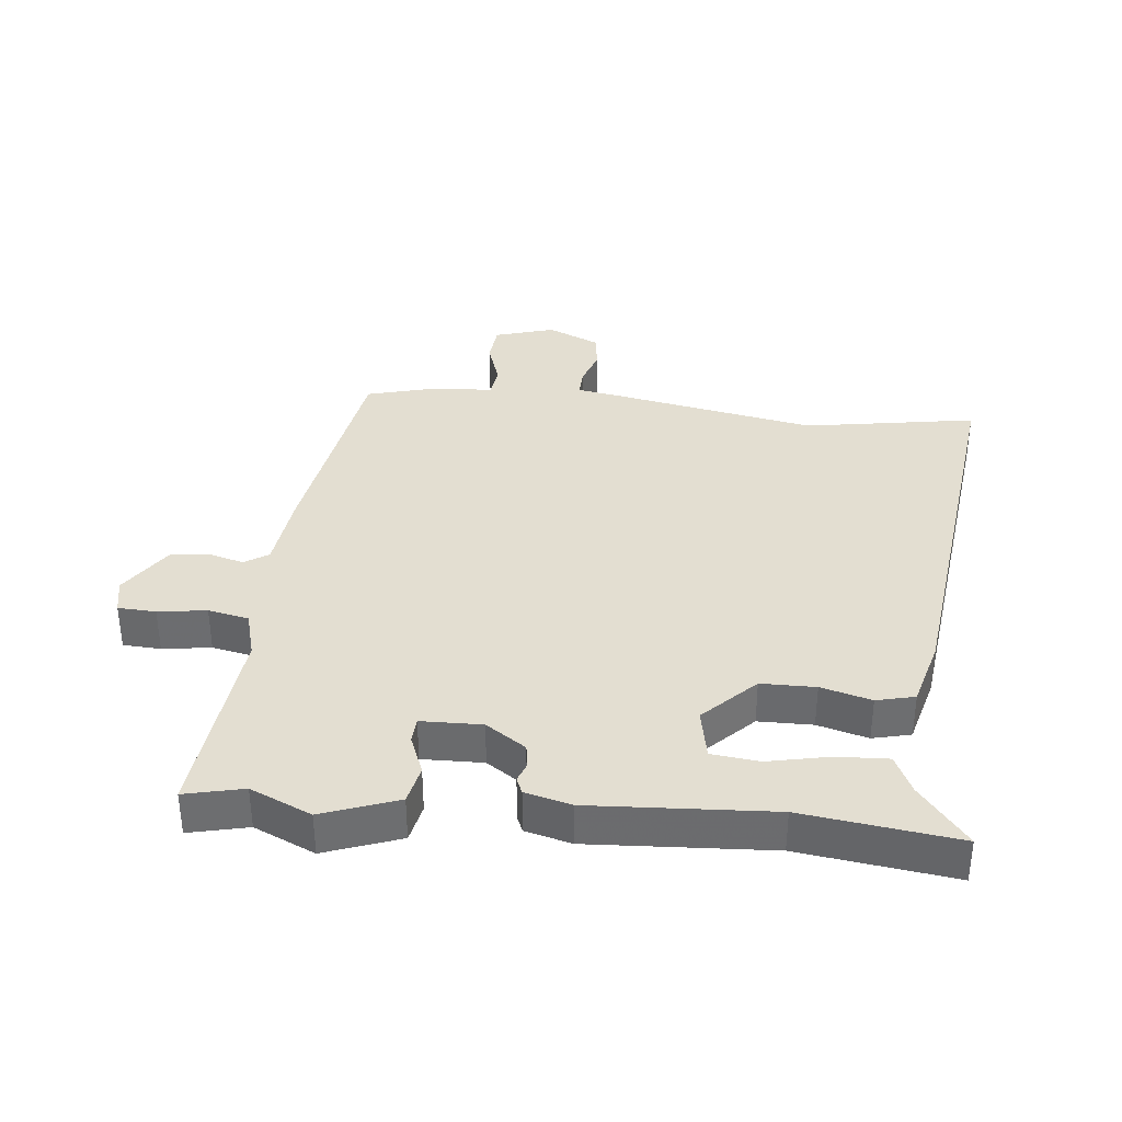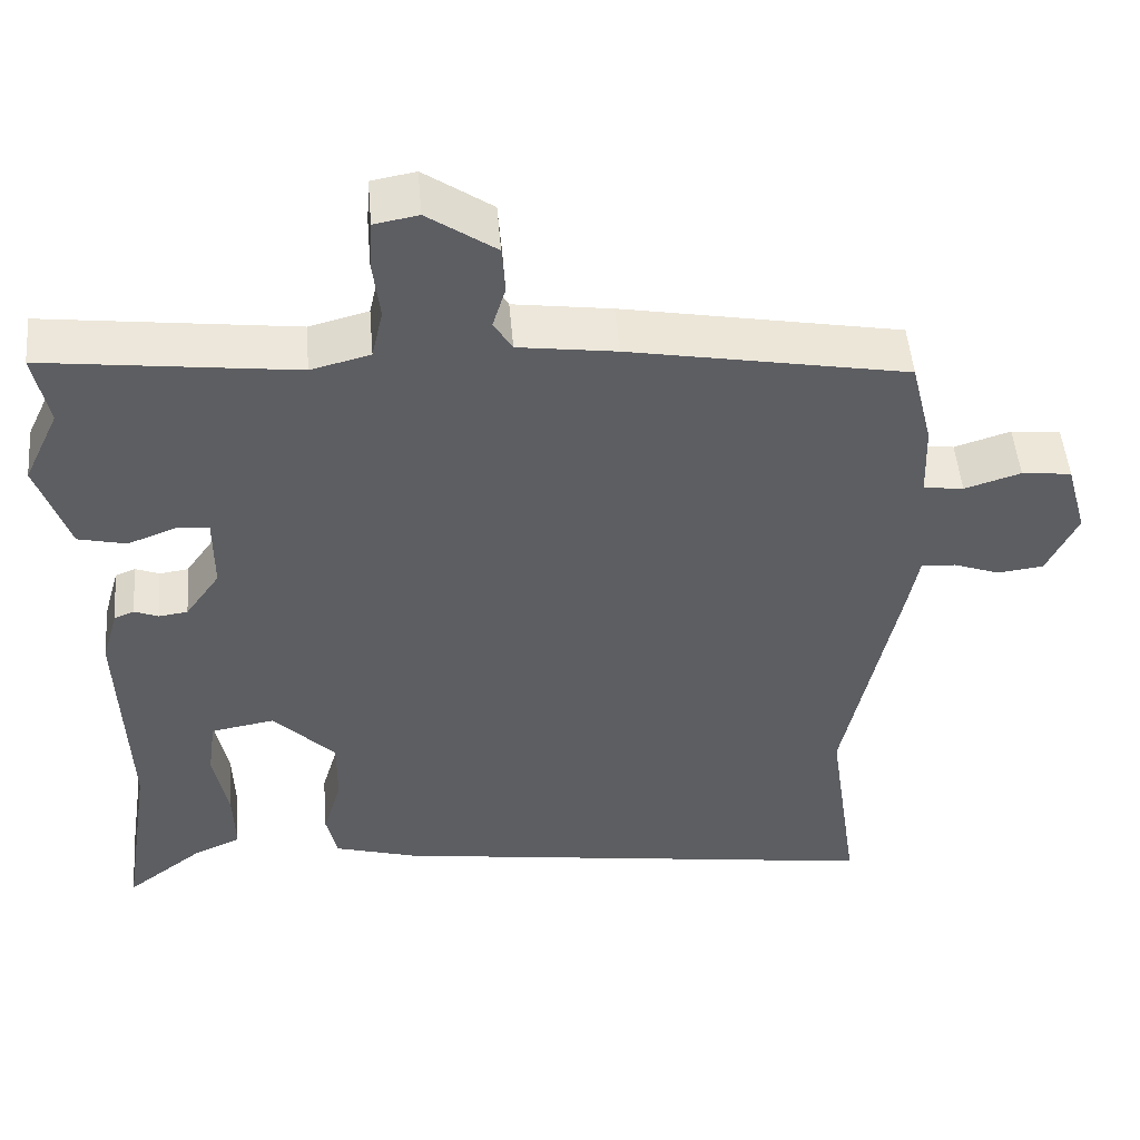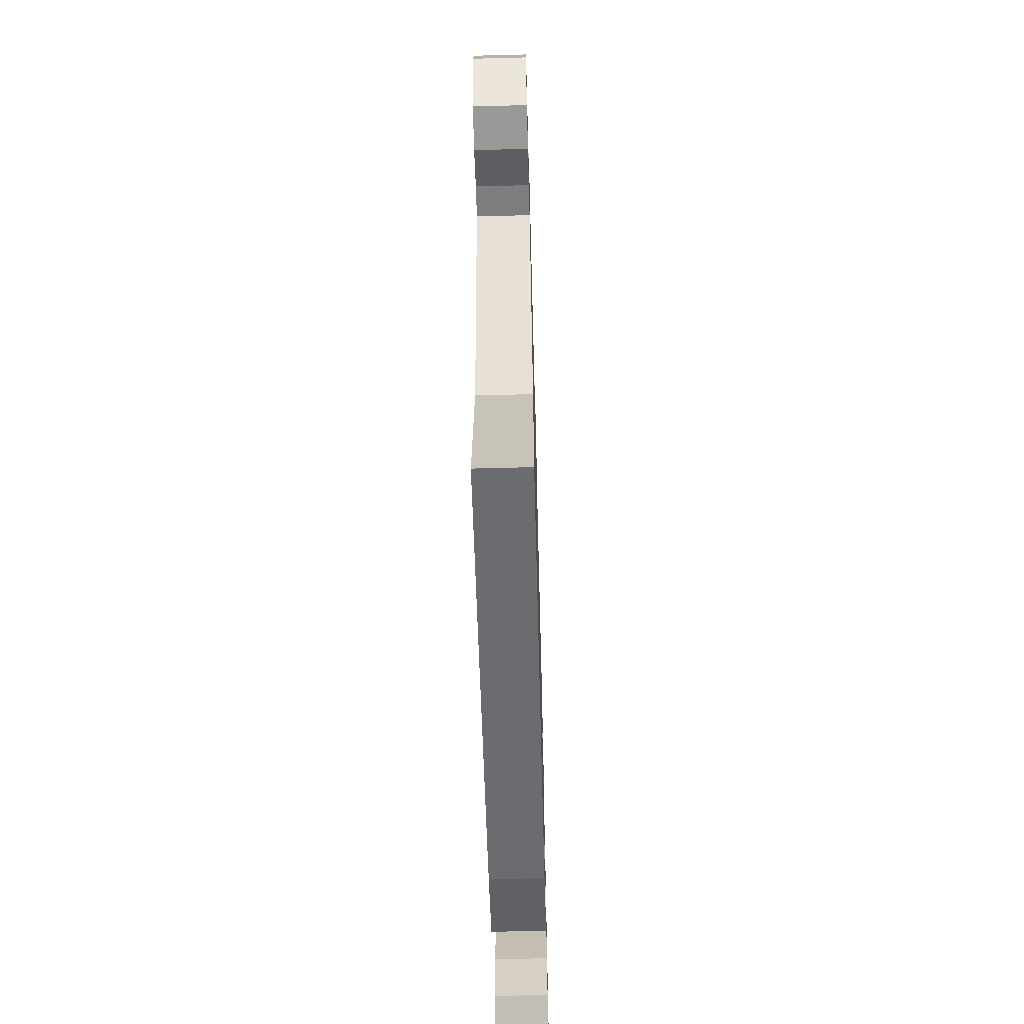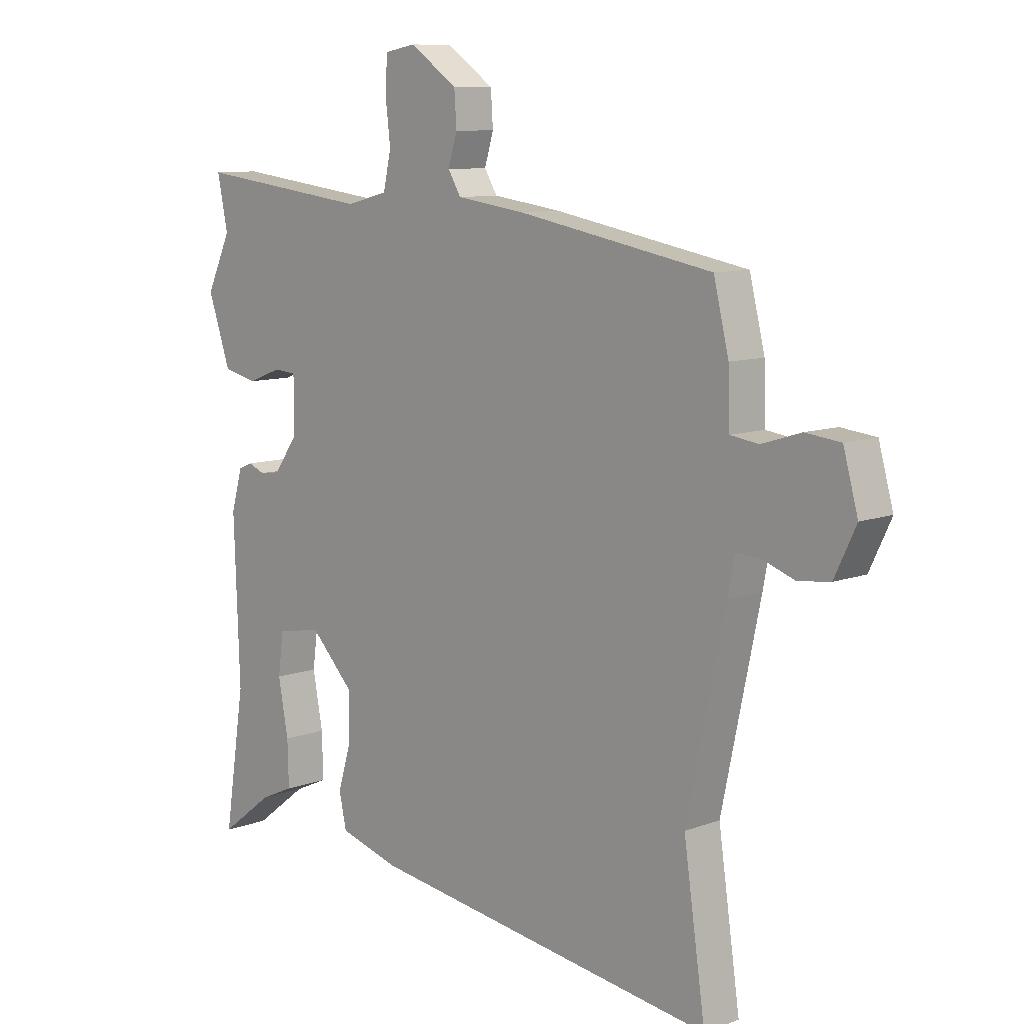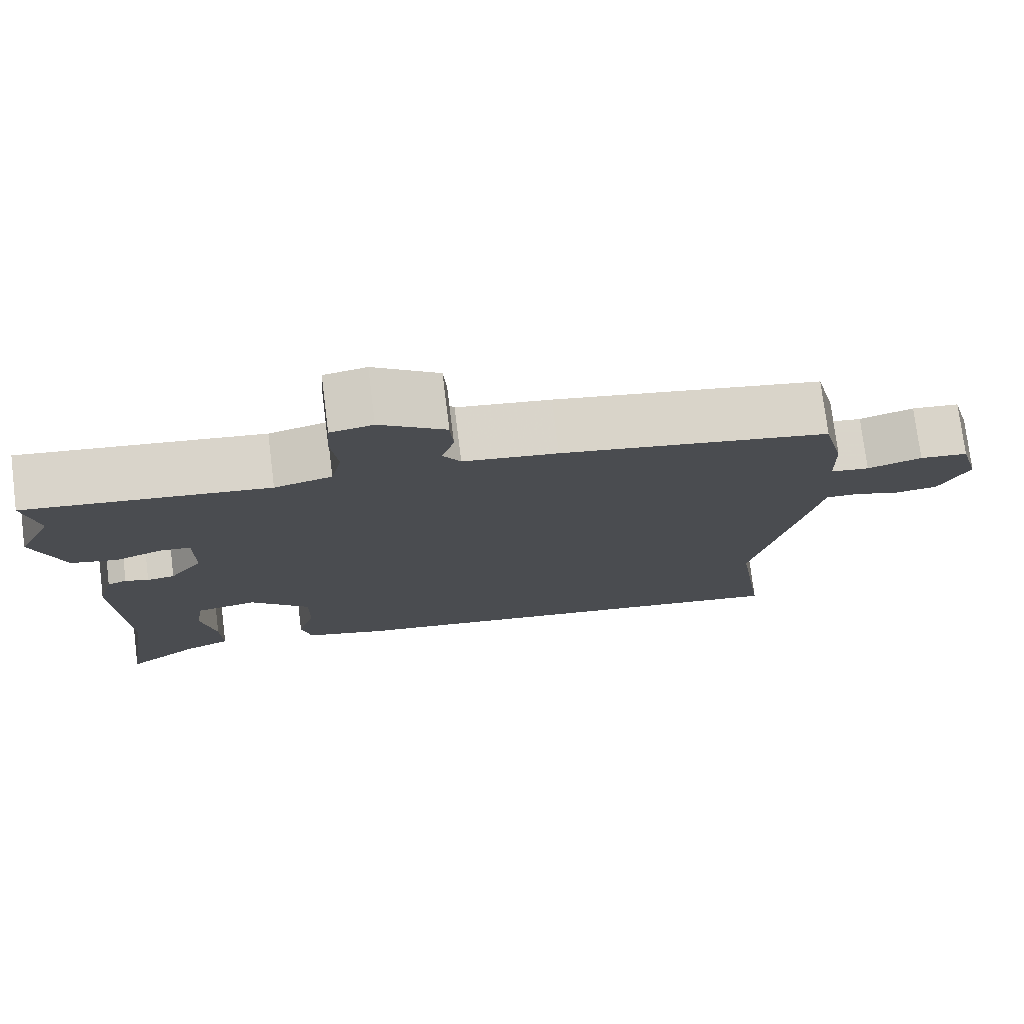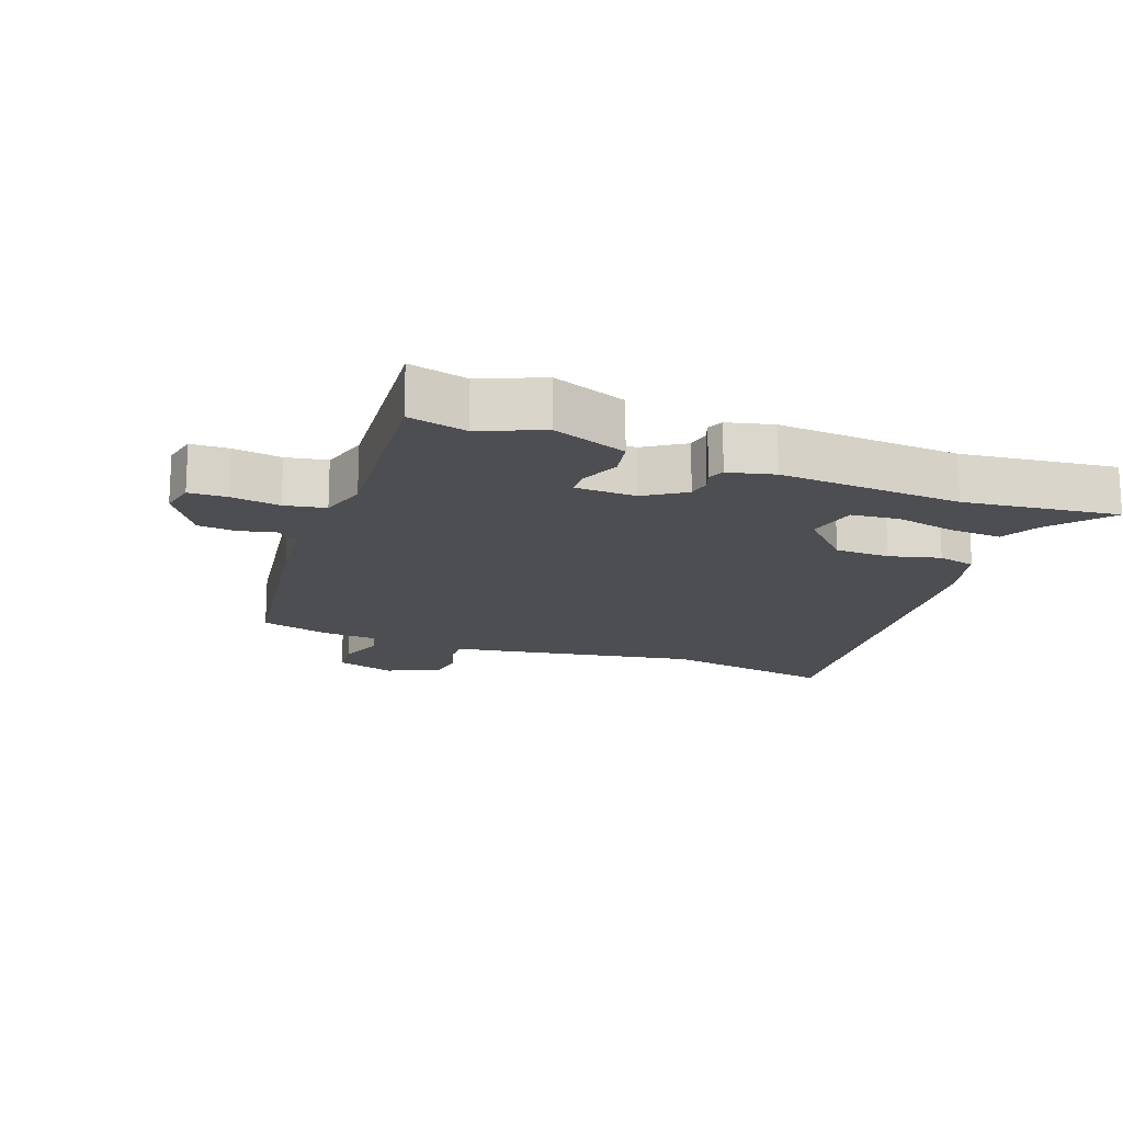
<metadata>
{"format":"obj","ext":"obj","renderer":"f3d","projection":"perspective","resolution":1024,"background":"white","views":[{"elev":36.2,"azim":94.7,"up":"+Y"},{"elev":49.8,"azim":175.2,"up":"+Z"},{"elev":-61.9,"azim":-88.5,"up":"+Z"},{"elev":9.5,"azim":-134.2,"up":"+Z"},{"elev":76.3,"azim":172.9,"up":"+Z"},{"elev":-16.5,"azim":67.6,"up":"+Y"}]}
</metadata>
<code>
v 0.47 0.07 -0.305
v 0.507 0.07 -0.545
v 0.412 0.07 -0.472
v 0.352 0.07 -0.445
v 0.354 0.07 -0.365
v 0.372 0.07 -0.269
v 0.362 0.07 -0.195
v 0.282 0.07 -0.181
v 0.205 0.07 -0.261
v 0.206 0.07 -0.346
v 0.229 0.07 -0.424
v 0.216 0.07 -0.484
v 0.11 0.07 -0.515
v -0.515 0.07 -0.605
v -0.476 0.07 -0.335
v -0.544 0.07 -0.013
v -0.556 0.07 0.05
v -0.599 0.07 0.048
v -0.657 0.07 0.027
v -0.714 0.07 0.034
v -0.752 0.07 0.114
v -0.726 0.07 0.208
v -0.664 0.07 0.215
v -0.594 0.07 0.193
v -0.544 0.07 0.2
v -0.541 0.07 0.293
v -0.514 0.07 0.404
v -0.167 0.07 0.468
v -0.045 0.07 0.485
v -0.022 0.07 0.523
v -0.038 0.07 0.576
v -0.034 0.07 0.636
v 0.051 0.07 0.695
v 0.106 0.07 0.685
v 0.11 0.07 0.626
v 0.101 0.07 0.55
v 0.115 0.07 0.487
v 0.189 0.07 0.468
v 0.502 0.07 0.507
v 0.483 0.07 0.415
v 0.527 0.07 0.321
v 0.487 0.07 0.203
v 0.427 0.07 0.189
v 0.366 0.07 0.212
v 0.326 0.07 0.209
v 0.326 0.07 0.114
v 0.369 0.07 0.053
v 0.405 0.07 0.048
v 0.435 0.07 0.06
v 0.46 0.07 0.05
v 0.48 0.07 -0.021
v 0.47 0 -0.305
v 0.507 0 -0.545
v 0.412 0 -0.472
v 0.352 0 -0.445
v 0.354 0 -0.365
v 0.372 0 -0.269
v 0.362 0 -0.195
v 0.282 0 -0.181
v 0.205 0 -0.261
v 0.206 0 -0.346
v 0.229 0 -0.424
v 0.216 0 -0.484
v 0.11 0 -0.515
v -0.515 0 -0.605
v -0.476 0 -0.335
v -0.544 0 -0.013
v -0.556 0 0.05
v -0.599 0 0.048
v -0.657 0 0.027
v -0.714 0 0.034
v -0.752 0 0.114
v -0.726 0 0.208
v -0.664 0 0.215
v -0.594 0 0.193
v -0.544 0 0.2
v -0.541 0 0.293
v -0.514 0 0.404
v -0.167 0 0.468
v -0.045 0 0.485
v -0.022 0 0.523
v -0.038 0 0.576
v -0.034 0 0.636
v 0.051 0 0.695
v 0.106 0 0.685
v 0.11 0 0.626
v 0.101 0 0.55
v 0.115 0 0.487
v 0.189 0 0.468
v 0.502 0 0.507
v 0.483 0 0.415
v 0.527 0 0.321
v 0.487 0 0.203
v 0.427 0 0.189
v 0.366 0 0.212
v 0.326 0 0.209
v 0.326 0 0.114
v 0.369 0 0.053
v 0.405 0 0.048
v 0.435 0 0.06
v 0.46 0 0.05
v 0.48 0 -0.021
f 48 49 50 51
f 47 48 51 1
f 46 47 1 2
f 41 42 43 44
f 40 41 44 45
f 38 39 40 45
f 37 38 45 46
f 33 34 35 36
f 33 36 37
f 30 31 32 33
f 30 33 37
f 29 30 37 46
f 25 26 27 28
f 25 28 29 46
f 21 22 23 24
f 18 19 20 21
f 17 18 21 24
f 15 16 17
f 12 13 14 15
f 10 11 12 15
f 9 10 15 17
f 8 9 17 24
f 3 4 5 6
f 3 6 7
f 2 3 7
f 46 2 7
f 24 25 46
f 7 8 24 46
f 102 101 100 99
f 52 102 99 98
f 53 52 98 97
f 95 94 93 92
f 96 95 92 91
f 96 91 90 89
f 97 96 89 88
f 87 86 85 84
f 88 87 84
f 84 83 82 81
f 88 84 81
f 97 88 81 80
f 79 78 77 76
f 97 80 79 76
f 75 74 73 72
f 72 71 70 69
f 75 72 69 68
f 68 67 66
f 66 65 64 63
f 66 63 62 61
f 68 66 61 60
f 75 68 60 59
f 57 56 55 54
f 58 57 54
f 58 54 53
f 58 53 97
f 97 76 75
f 97 75 59 58
f 1 52 53 2
f 2 53 54 3
f 3 54 55 4
f 4 55 56 5
f 5 56 57 6
f 6 57 58 7
f 7 58 59 8
f 8 59 60 9
f 9 60 61 10
f 10 61 62 11
f 11 62 63 12
f 12 63 64 13
f 13 64 65 14
f 14 65 66 15
f 15 66 67 16
f 16 67 68 17
f 17 68 69 18
f 18 69 70 19
f 19 70 71 20
f 20 71 72 21
f 21 72 73 22
f 22 73 74 23
f 23 74 75 24
f 24 75 76 25
f 25 76 77 26
f 26 77 78 27
f 27 78 79 28
f 28 79 80 29
f 29 80 81 30
f 30 81 82 31
f 31 82 83 32
f 32 83 84 33
f 33 84 85 34
f 34 85 86 35
f 35 86 87 36
f 36 87 88 37
f 37 88 89 38
f 38 89 90 39
f 39 90 91 40
f 40 91 92 41
f 41 92 93 42
f 42 93 94 43
f 43 94 95 44
f 44 95 96 45
f 45 96 97 46
f 46 97 98 47
f 47 98 99 48
f 48 99 100 49
f 49 100 101 50
f 50 101 102 51
f 51 102 52 1

</code>
